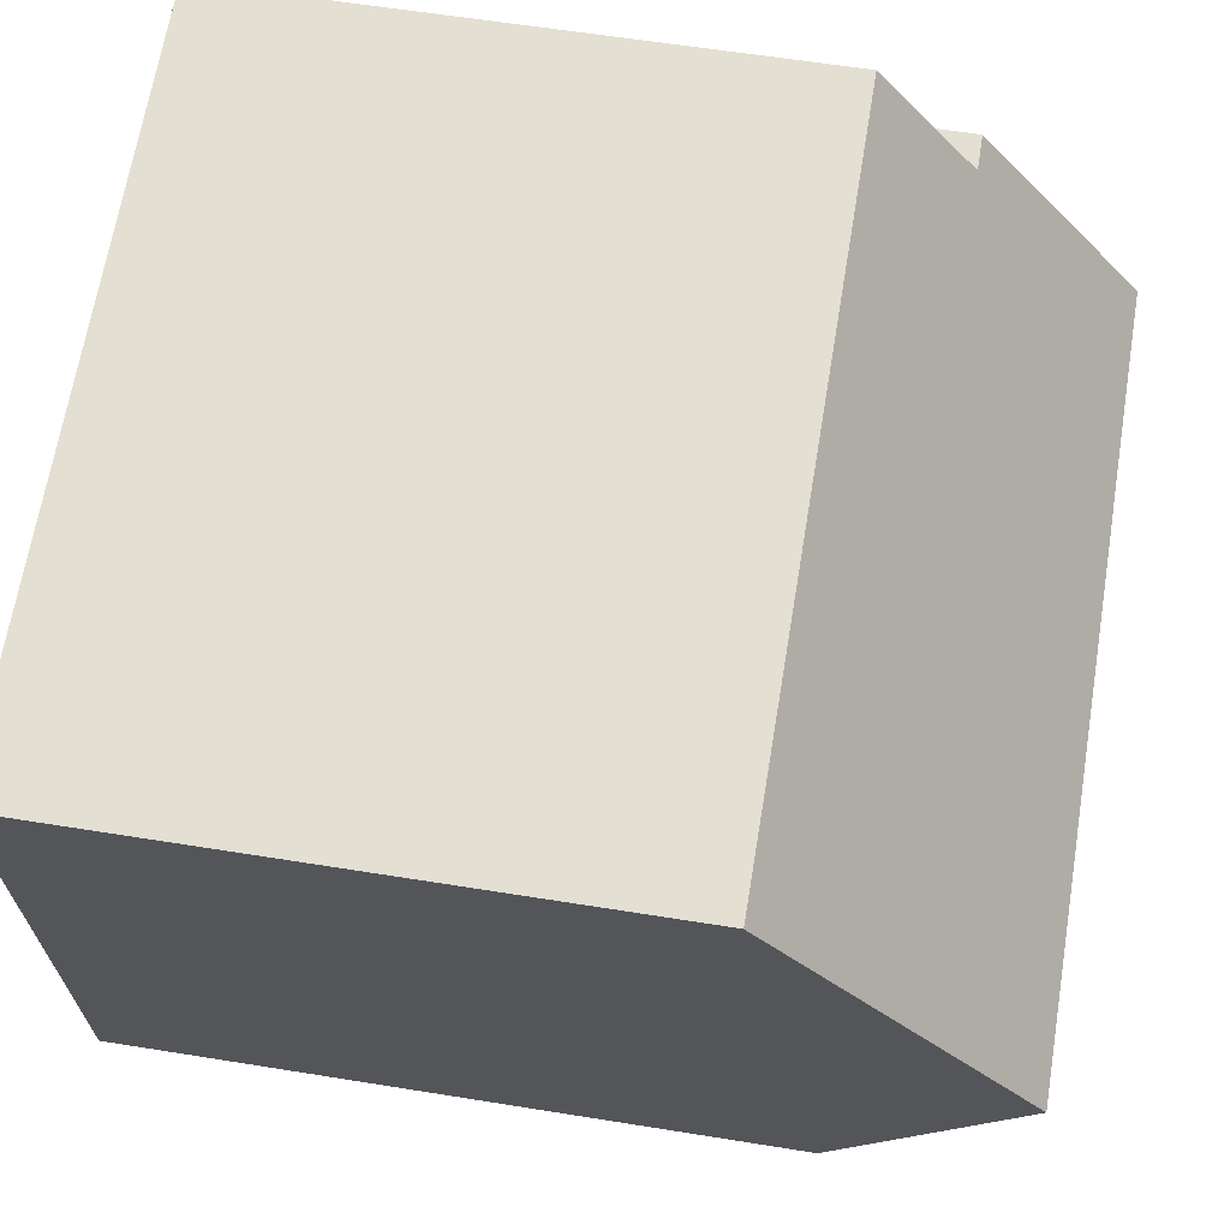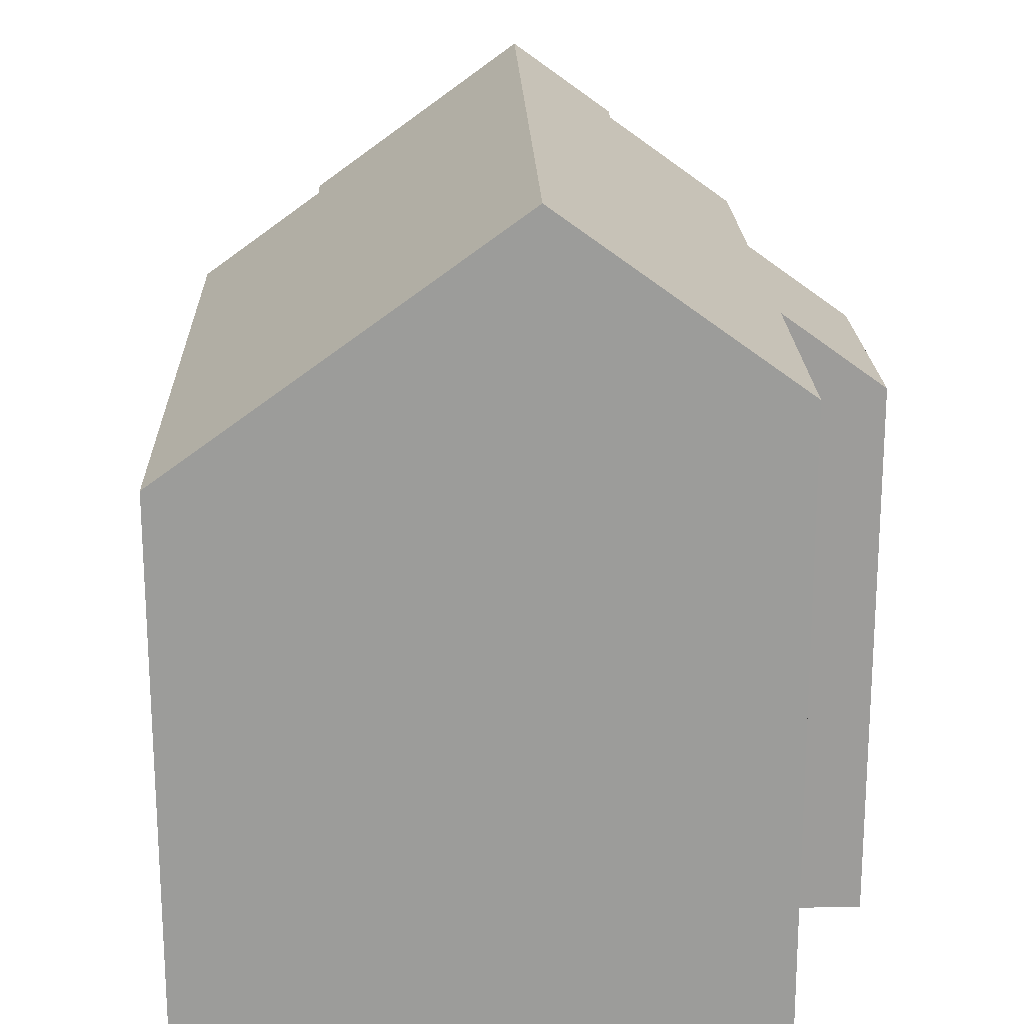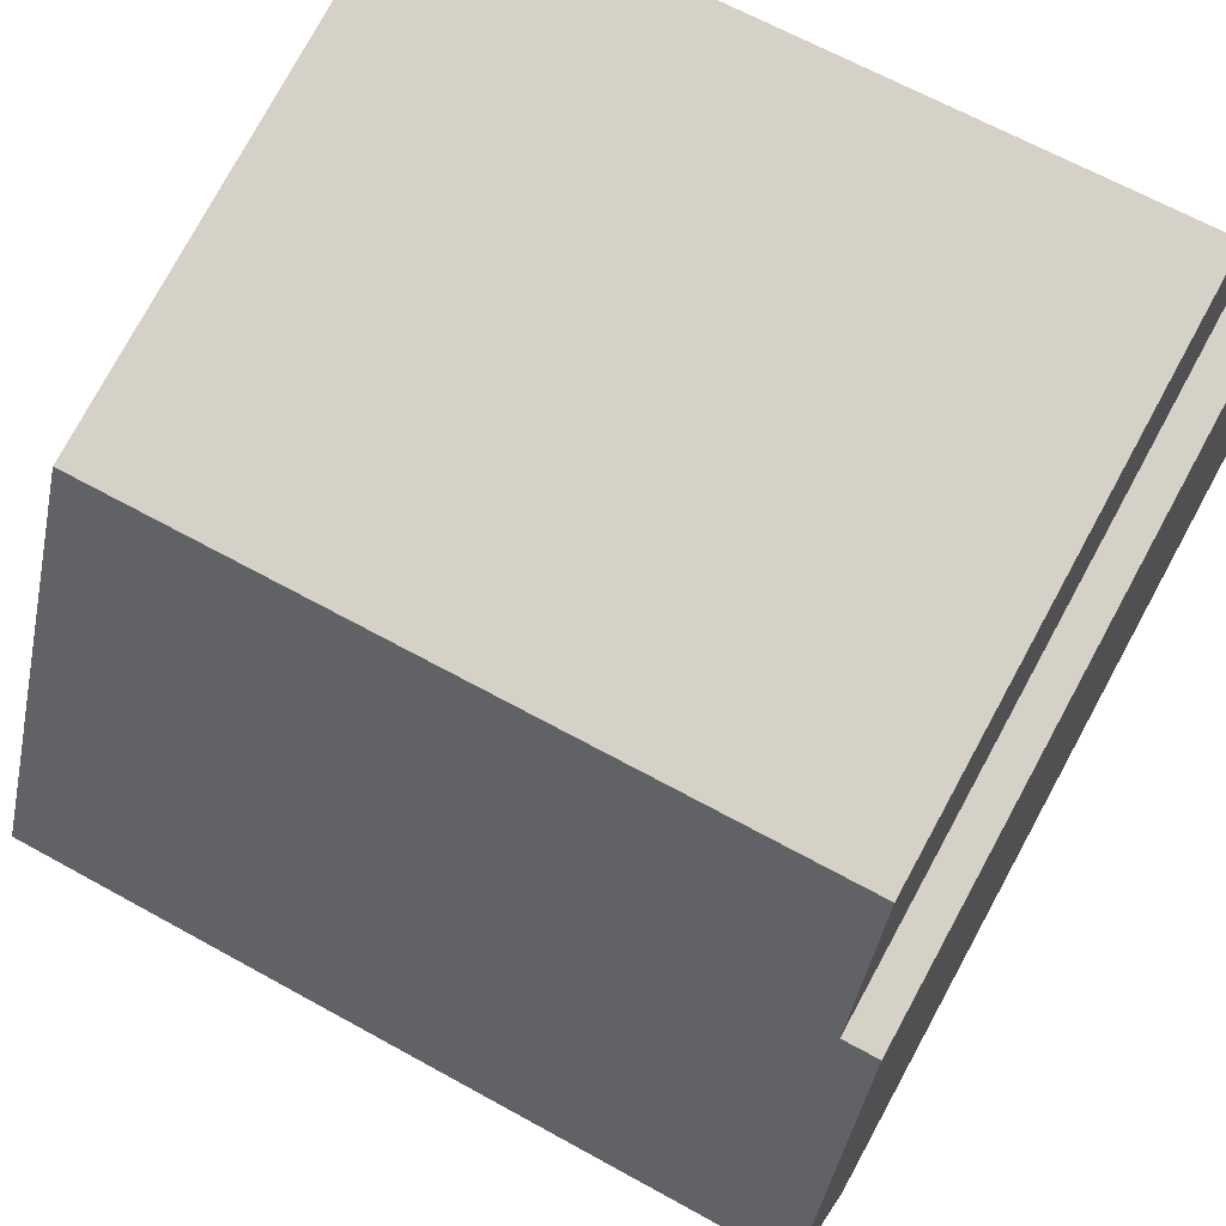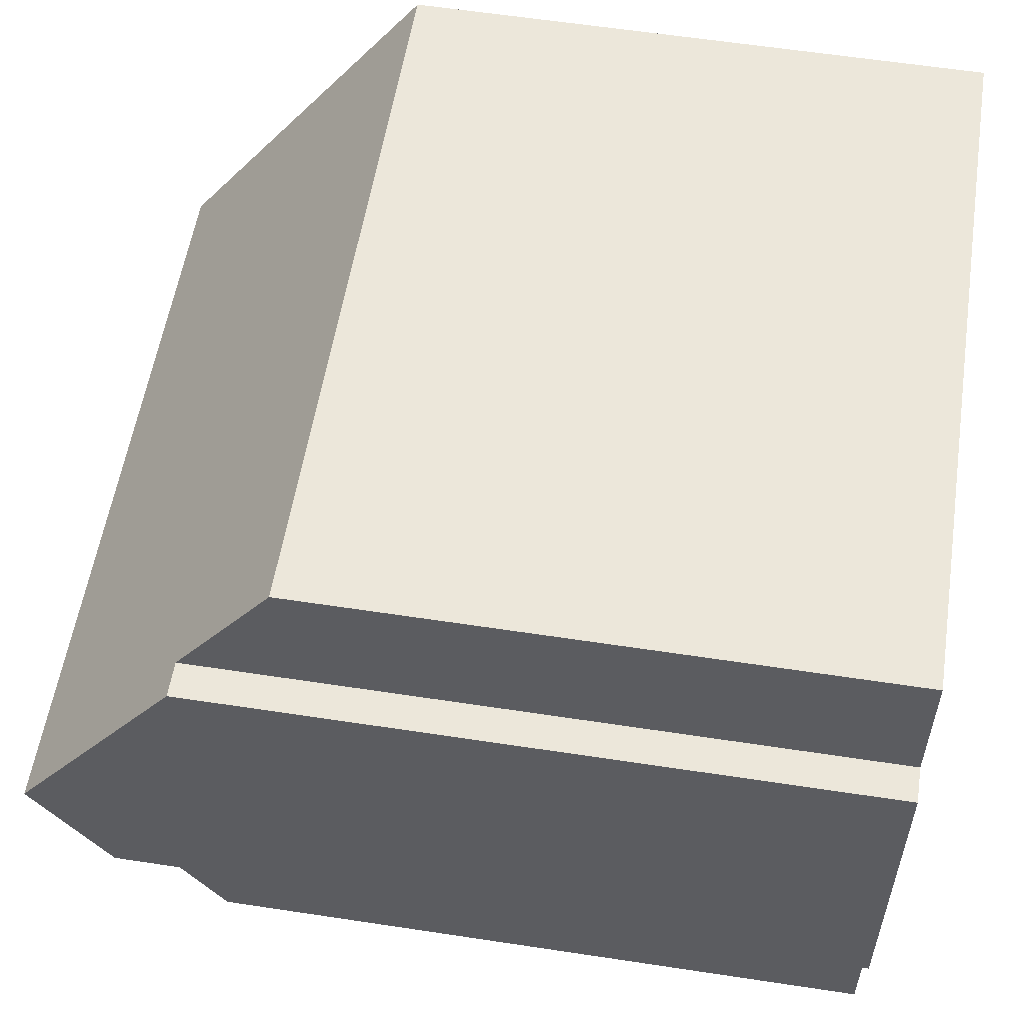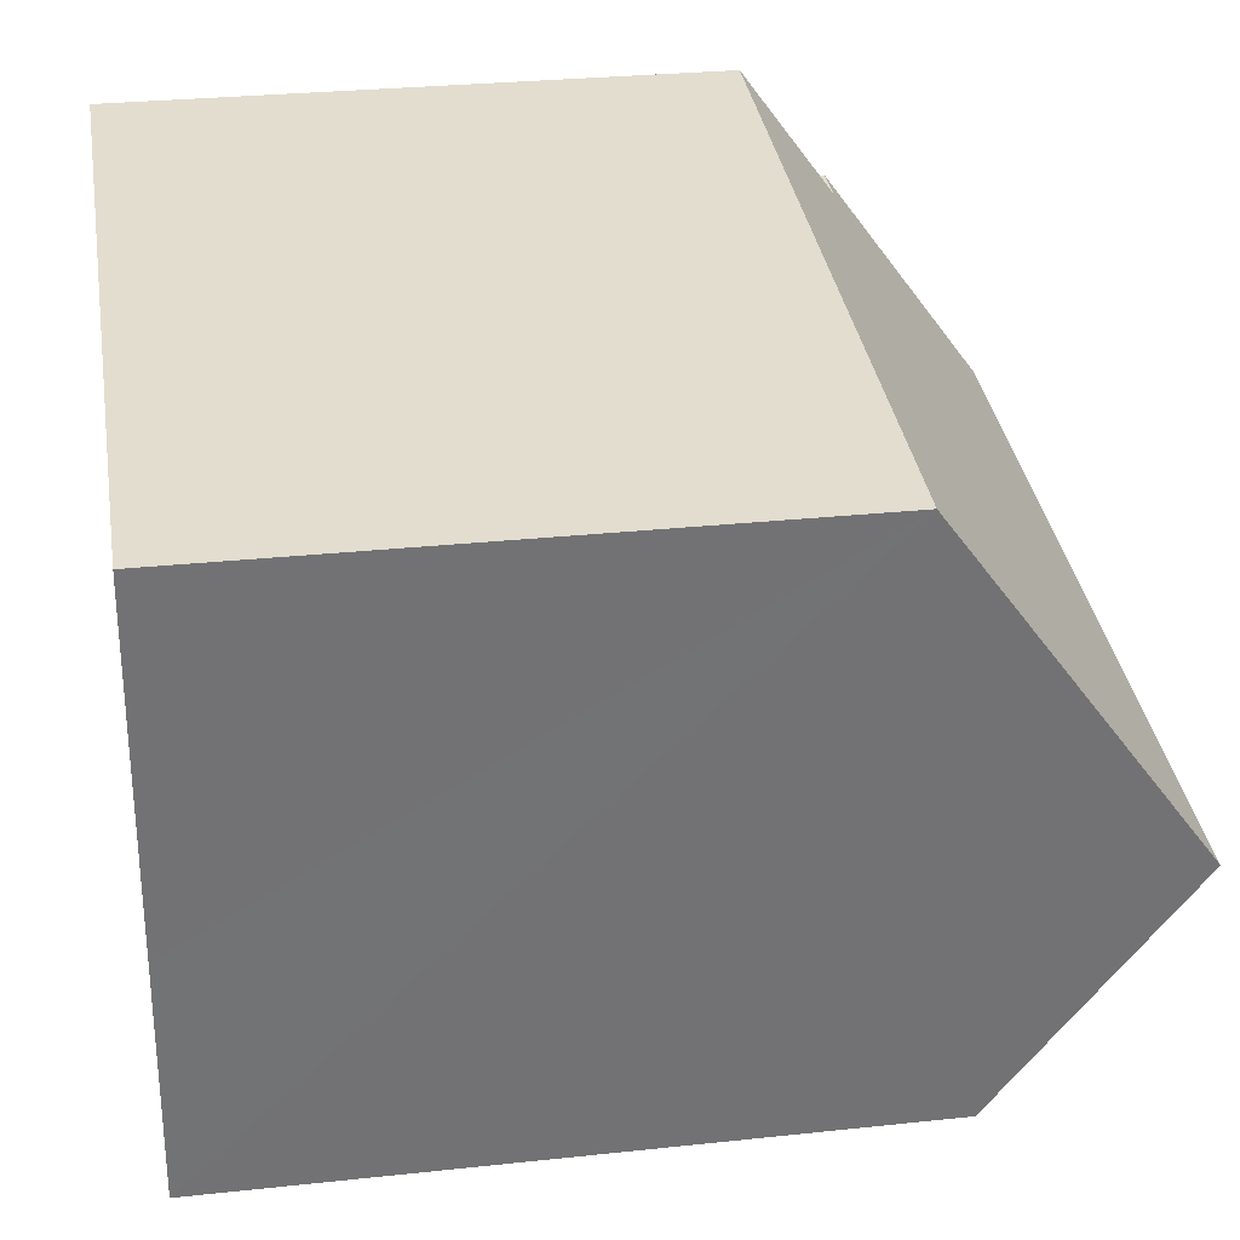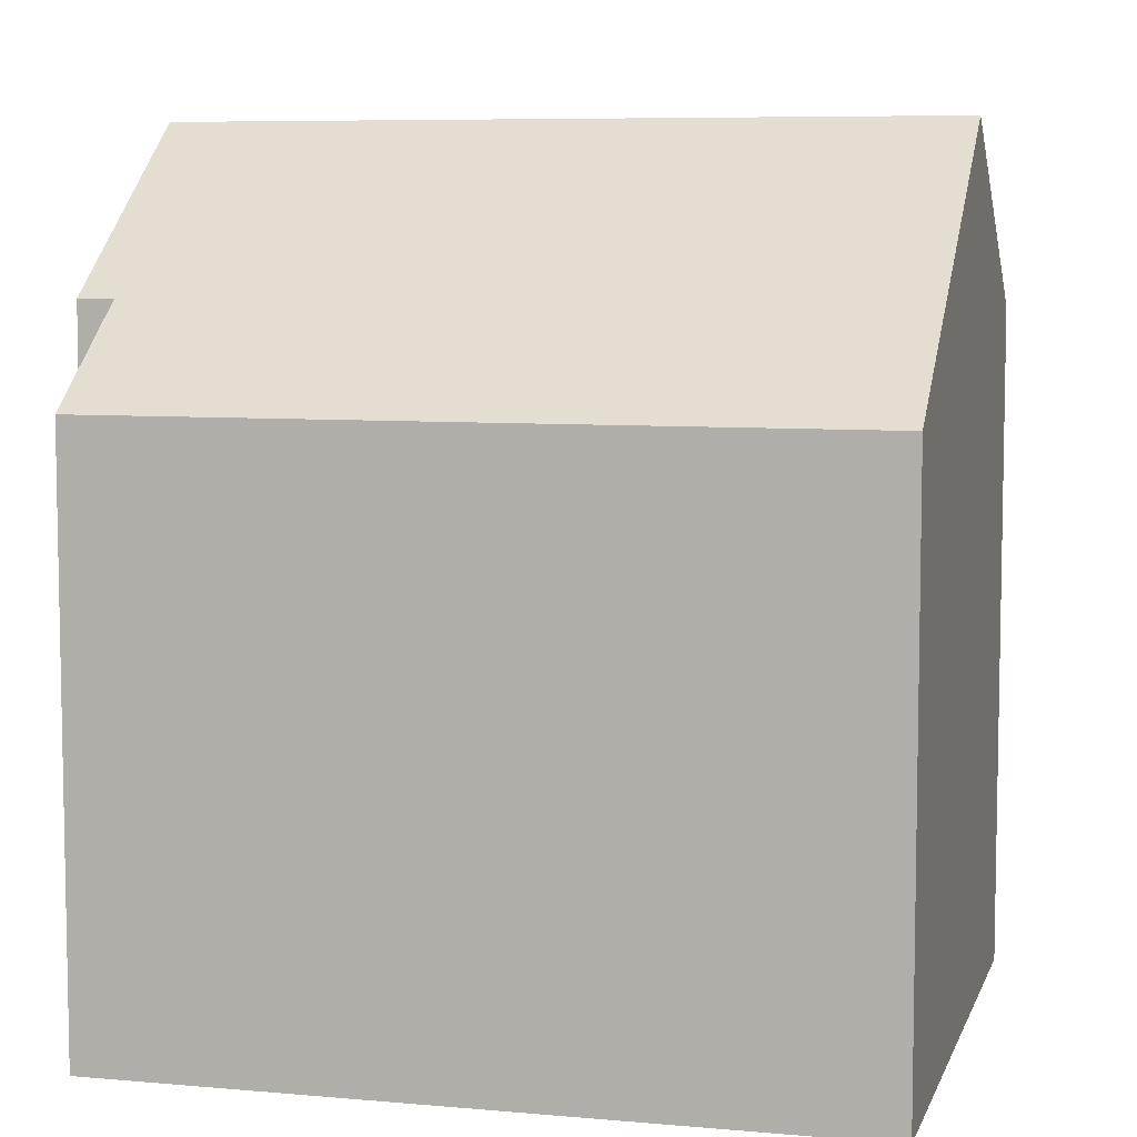
<metadata>
{"format":"obj","ext":"obj","renderer":"f3d","projection":"perspective","resolution":1024,"background":"white","views":[{"elev":59.9,"azim":99.4,"up":"+Z"},{"elev":20.2,"azim":94.6,"up":"+Y"},{"elev":78.1,"azim":-151.4,"up":"+Z"},{"elev":60.8,"azim":-81.2,"up":"+Z"},{"elev":28.5,"azim":80.8,"up":"+Z"},{"elev":7.1,"azim":20.9,"up":"+Y"}]}
</metadata>
<code>
v  11.46 8.078 5.21
v  1.019 9.389 4.544
v  1.223 8.079 6.341
v  0.169 11.65 1.494
v  10.92 11.65 0.304
v  0.521 9.389 4.6
v  2.908 8.096 -3.749
v  6.659 9.172 -2.67
v  6.492 8.077 -4.172
v  3.097 9.195 -2.244
v  10.56 9.176 -3.095
v  0.284 9.203 -1.921
v  0.497 10.57 -0.048
v  0 10.56 6.469e-16
v  10.56 1.895e-16 -3.095
v  6.659 1.635e-16 -2.67
v  2.908 2.296e-16 -3.749
v  6.492 2.555e-16 -4.172
v  0.284 1.176e-16 -1.921
v  3.097 1.374e-16 -2.244
v  0.497 2.939e-18 -0.048
v  0 0 0
v  10.92 -1.861e-17 0.304
v  11.46 -3.19e-16 5.21
v  1.019 -2.782e-16 4.544
v  1.223 -3.883e-16 6.341
v  0.521 -2.817e-16 4.6
v  0.169 -9.148e-17 1.494
g defaultobject
f 1 2 3
f 2 1 4
f 4 1 5
f 4 6 2
f 7 8 9
f 8 7 10
f 8 5 11
f 5 8 10
f 5 10 12
f 5 12 13
f 5 13 14
f 5 14 4
f 15 8 11
f 8 15 16
f 9 17 7
f 17 9 18
f 10 19 12
f 19 10 20
f 21 14 13
f 14 21 22
f 1 11 5
f 11 1 15
f 15 1 23
f 23 1 24
f 16 9 8
f 9 16 18
f 25 3 2
f 3 25 26
f 7 20 10
f 20 7 17
f 12 21 13
f 21 12 19
f 14 6 4
f 6 14 22
f 6 22 27
f 27 22 28
f 26 1 3
f 1 26 24
f 27 2 6
f 2 27 25
f 28 25 27
f 18 16 17
f 25 24 26
f 24 25 28
f 24 28 22
f 24 22 21
f 24 21 19
f 24 19 20
f 24 20 17
f 24 17 16
f 24 16 23
f 23 16 15

</code>
